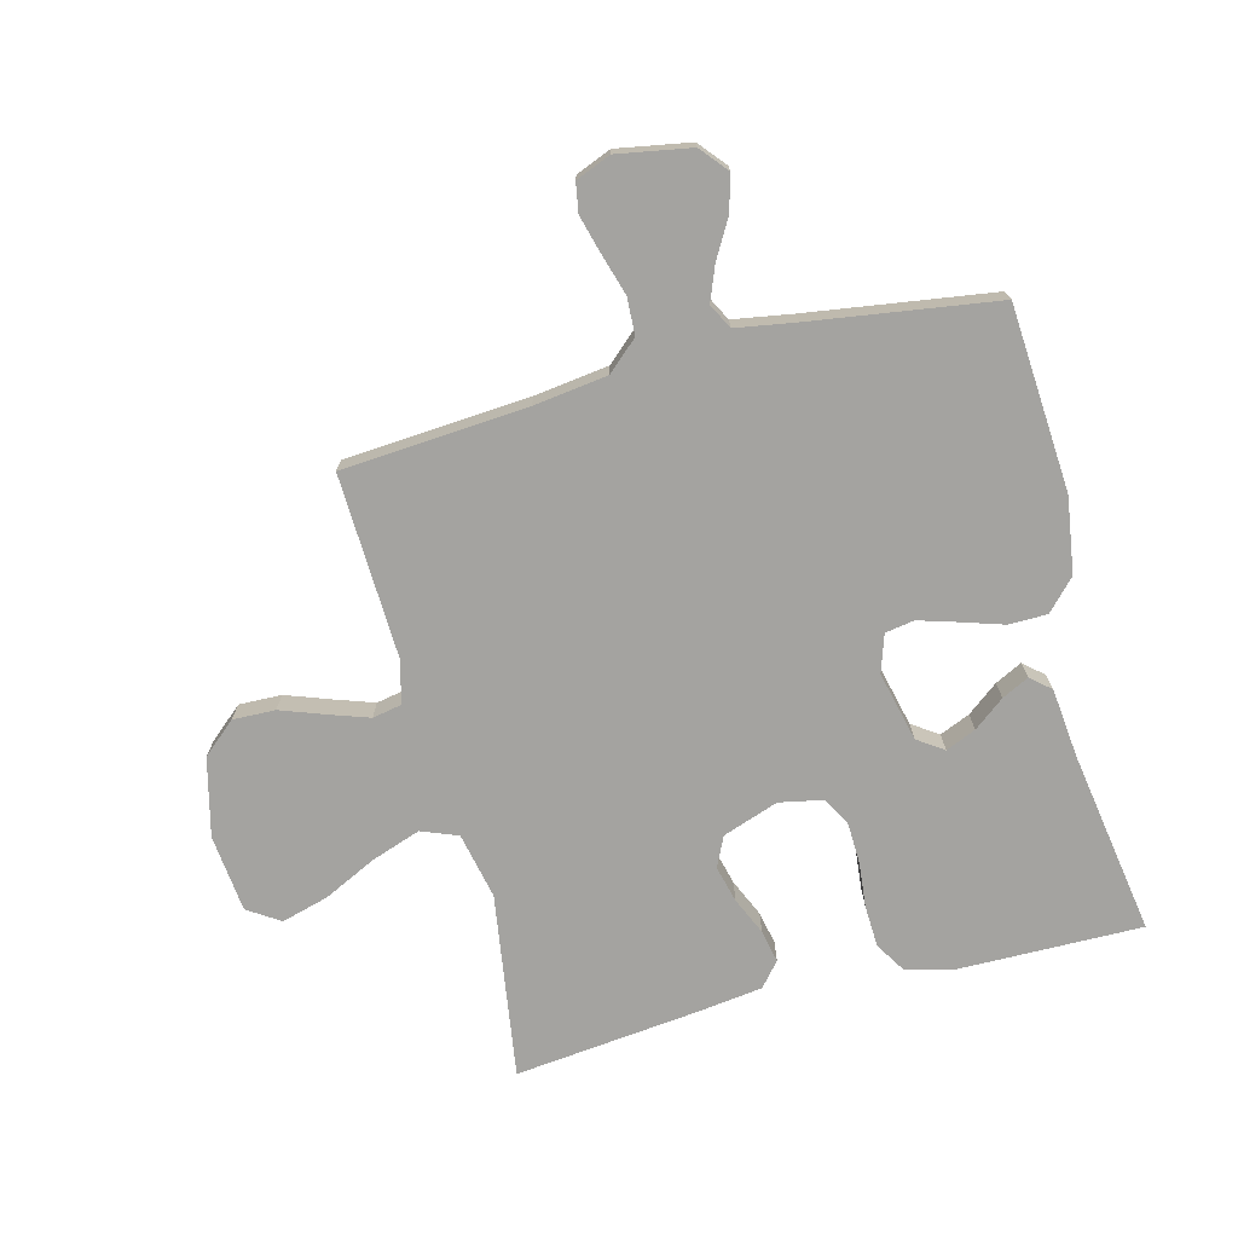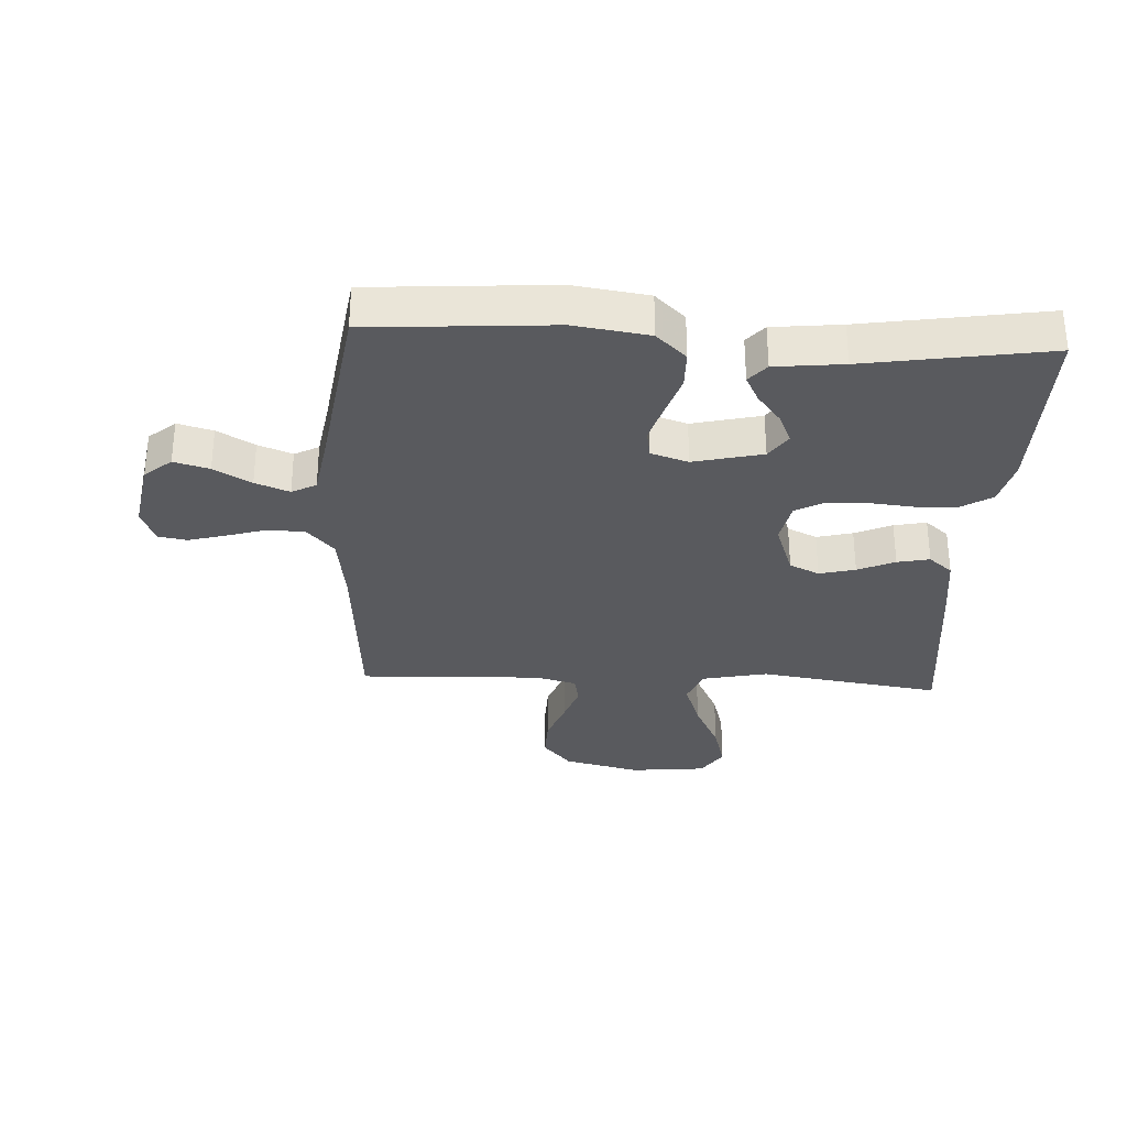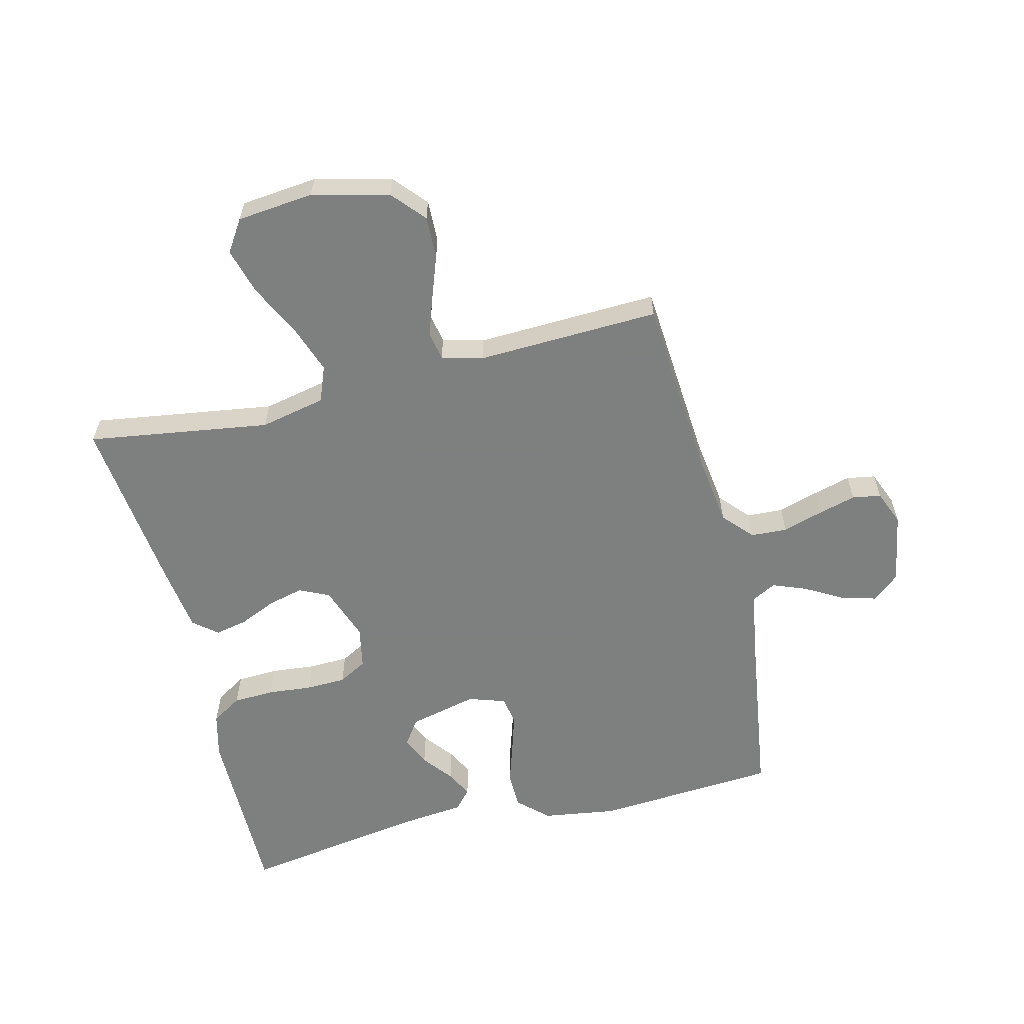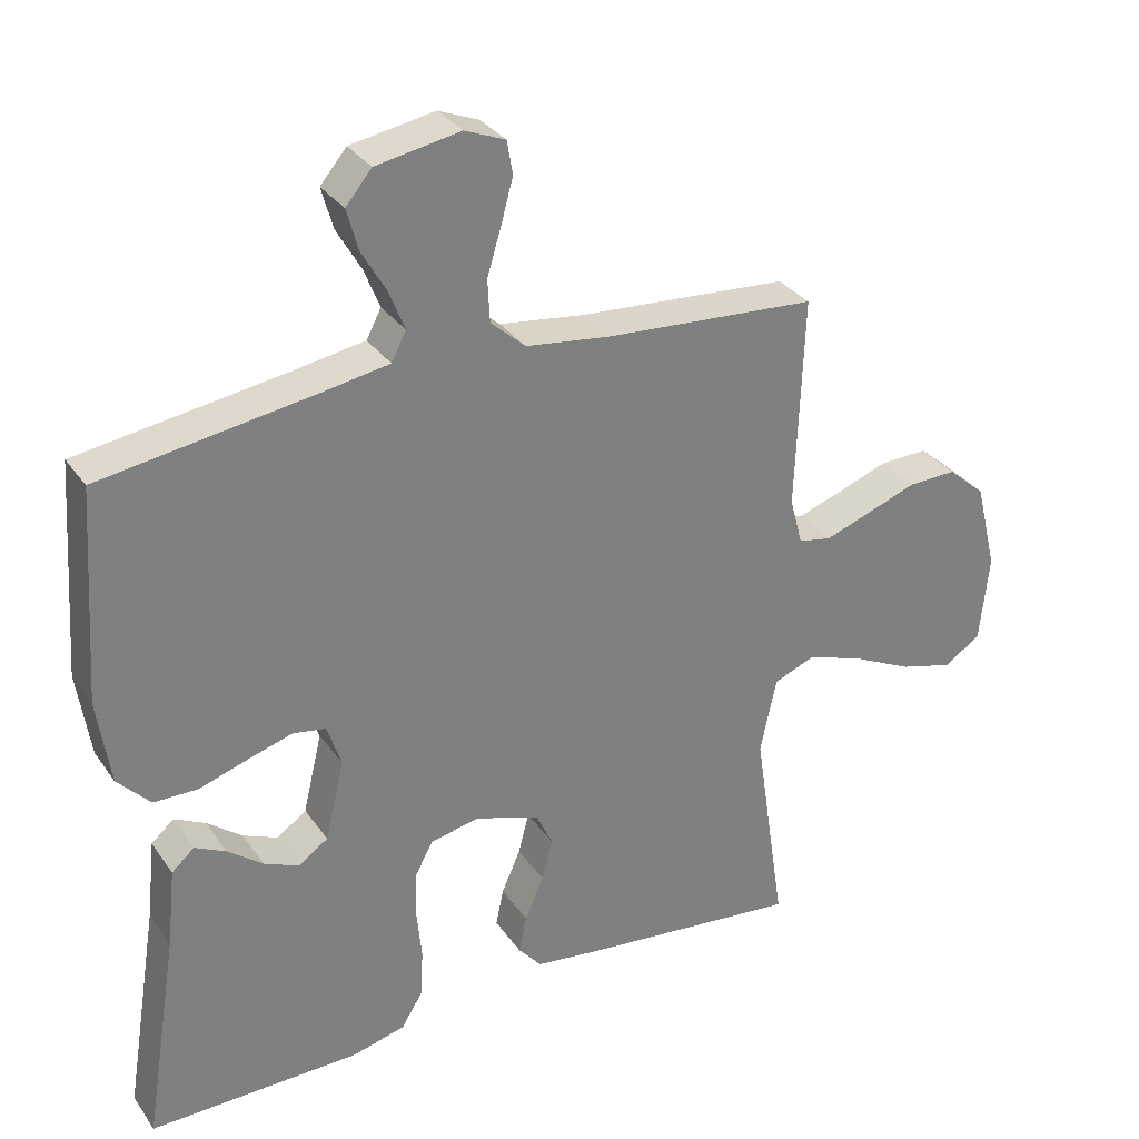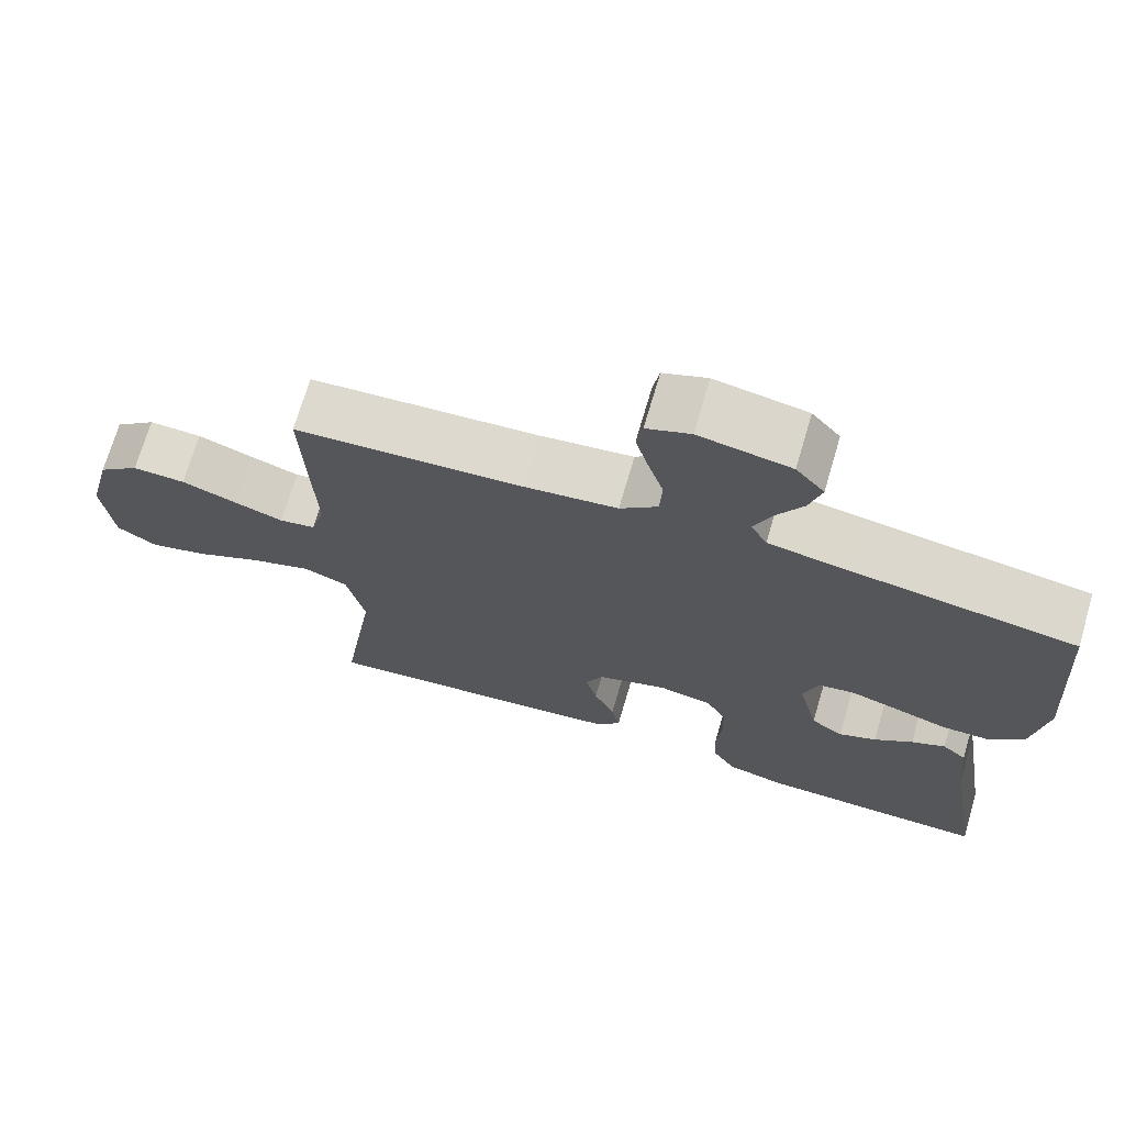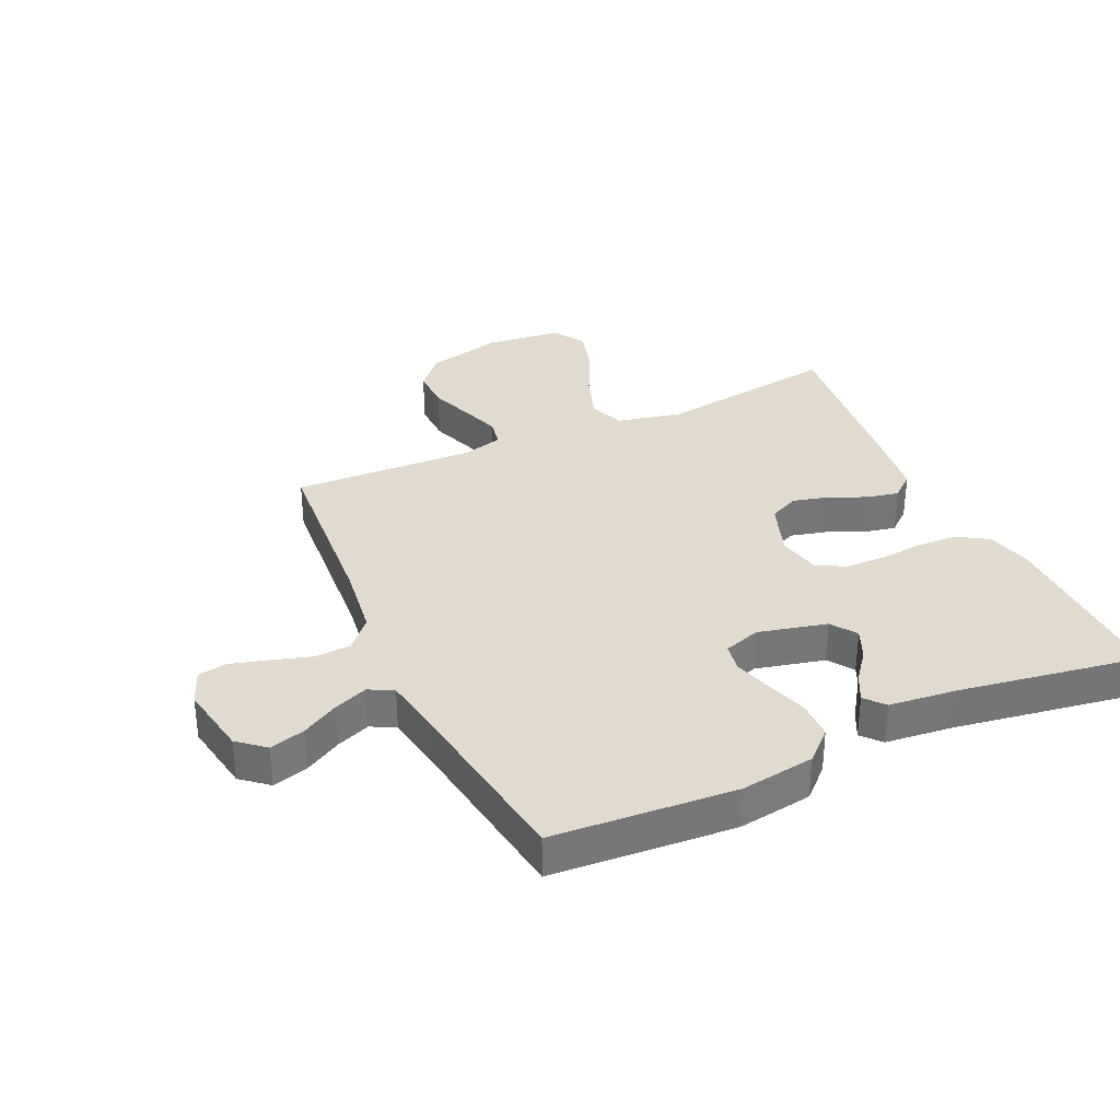
<metadata>
{"format":"obj","ext":"obj","renderer":"f3d","projection":"perspective","resolution":1024,"background":"white","views":[{"elev":-73.0,"azim":14.5,"up":"+Y"},{"elev":-31.5,"azim":87.0,"up":"+Y"},{"elev":-59.6,"azim":-76.1,"up":"+Y"},{"elev":31.5,"azim":151.0,"up":"+Z"},{"elev":71.1,"azim":16.4,"up":"+Z"},{"elev":33.6,"azim":65.4,"up":"+Y"}]}
</metadata>
<code>
v 0.5 0.07 -0.5
v 0.2 0.07 -0.497
v 0.125 0.07 -0.478
v 0.094 0.07 -0.428
v 0.091 0.07 -0.36
v 0.098 0.07 -0.287
v 0.096 0.07 -0.221
v 0.07 0.07 -0.174
v 0 0.07 -0.16
v -0.091 0.07 -0.192
v -0.114 0.07 -0.241
v -0.099 0.07 -0.3
v -0.072 0.07 -0.361
v -0.061 0.07 -0.414
v -0.094 0.07 -0.453
v -0.2 0.07 -0.467
v -0.5 0.07 -0.5
v -0.455 0.07 -0.2
v -0.478 0.07 -0.092
v -0.537 0.07 -0.069
v -0.617 0.07 -0.097
v -0.703 0.07 -0.139
v -0.779 0.07 -0.16
v -0.831 0.07 -0.126
v -0.844 0.07 0
v -0.813 0.07 0.126
v -0.759 0.07 0.173
v -0.69 0.07 0.171
v -0.618 0.07 0.145
v -0.554 0.07 0.123
v -0.507 0.07 0.132
v -0.489 0.07 0.2
v -0.5 0.07 0.5
v -0.2 0.07 0.522
v -0.08 0.07 0.538
v -0.031 0.07 0.582
v -0.028 0.07 0.642
v -0.048 0.07 0.708
v -0.065 0.07 0.77
v -0.057 0.07 0.817
v 0 0.07 0.84
v 0.119 0.07 0.819
v 0.156 0.07 0.775
v 0.14 0.07 0.717
v 0.105 0.07 0.656
v 0.083 0.07 0.6
v 0.104 0.07 0.56
v 0.2 0.07 0.544
v 0.5 0.07 0.5
v 0.521 0.07 0.2
v 0.503 0.07 0.078
v 0.457 0.07 0.029
v 0.395 0.07 0.028
v 0.326 0.07 0.05
v 0.263 0.07 0.069
v 0.216 0.07 0.061
v 0.196 0.07 0
v 0.223 0.07 -0.113
v 0.265 0.07 -0.142
v 0.314 0.07 -0.121
v 0.364 0.07 -0.082
v 0.408 0.07 -0.06
v 0.44 0.07 -0.088
v 0.452 0.07 -0.2
v 0.5 0 -0.5
v 0.2 0 -0.497
v 0.125 0 -0.478
v 0.094 0 -0.428
v 0.091 0 -0.36
v 0.098 0 -0.287
v 0.096 0 -0.221
v 0.07 0 -0.174
v 0 0 -0.16
v -0.091 0 -0.192
v -0.114 0 -0.241
v -0.099 0 -0.3
v -0.072 0 -0.361
v -0.061 0 -0.414
v -0.094 0 -0.453
v -0.2 0 -0.467
v -0.5 0 -0.5
v -0.455 0 -0.2
v -0.478 0 -0.092
v -0.537 0 -0.069
v -0.617 0 -0.097
v -0.703 0 -0.139
v -0.779 0 -0.16
v -0.831 0 -0.126
v -0.844 0 0
v -0.813 0 0.126
v -0.759 0 0.173
v -0.69 0 0.171
v -0.618 0 0.145
v -0.554 0 0.123
v -0.507 0 0.132
v -0.489 0 0.2
v -0.5 0 0.5
v -0.2 0 0.522
v -0.08 0 0.538
v -0.031 0 0.582
v -0.028 0 0.642
v -0.048 0 0.708
v -0.065 0 0.77
v -0.057 0 0.817
v 0 0 0.84
v 0.119 0 0.819
v 0.156 0 0.775
v 0.14 0 0.717
v 0.105 0 0.656
v 0.083 0 0.6
v 0.104 0 0.56
v 0.2 0 0.544
v 0.5 0 0.5
v 0.521 0 0.2
v 0.503 0 0.078
v 0.457 0 0.029
v 0.395 0 0.028
v 0.326 0 0.05
v 0.263 0 0.069
v 0.216 0 0.061
v 0.196 0 0
v 0.223 0 -0.113
v 0.265 0 -0.142
v 0.314 0 -0.121
v 0.364 0 -0.082
v 0.408 0 -0.06
v 0.44 0 -0.088
v 0.452 0 -0.2
f 61 62 63 64
f 60 61 64 1
f 59 60 1 2
f 58 59 2 3
f 57 58 3 4
f 51 52 53 54
f 51 54 55
f 48 49 50 51
f 47 48 51 55
f 46 47 55 56
f 42 43 44 45
f 42 45 46
f 41 42 46
f 37 38 39 40
f 37 40 41 46
f 32 33 34
f 31 32 34 35
f 26 27 28 29
f 26 29 30
f 25 26 30
f 24 25 30 31
f 21 22 23 24
f 20 21 24 31
f 15 16 17 18
f 15 18 19
f 12 13 14 15
f 11 12 15 19
f 10 11 19
f 9 10 19 20
f 57 4 5 6
f 57 6 7
f 56 57 7 8
f 36 37 46 56
f 36 56 8 9
f 31 35 36
f 9 20 31 36
f 128 127 126 125
f 65 128 125 124
f 66 65 124 123
f 67 66 123 122
f 68 67 122 121
f 118 117 116 115
f 119 118 115
f 115 114 113 112
f 119 115 112 111
f 120 119 111 110
f 109 108 107 106
f 110 109 106
f 110 106 105
f 104 103 102 101
f 110 105 104 101
f 98 97 96
f 99 98 96 95
f 93 92 91 90
f 94 93 90
f 94 90 89
f 95 94 89 88
f 88 87 86 85
f 95 88 85 84
f 82 81 80 79
f 83 82 79
f 79 78 77 76
f 83 79 76 75
f 83 75 74
f 84 83 74 73
f 70 69 68 121
f 71 70 121
f 72 71 121 120
f 120 110 101 100
f 73 72 120 100
f 100 99 95
f 100 95 84 73
f 1 65 66 2
f 2 66 67 3
f 3 67 68 4
f 4 68 69 5
f 5 69 70 6
f 6 70 71 7
f 7 71 72 8
f 8 72 73 9
f 9 73 74 10
f 10 74 75 11
f 11 75 76 12
f 12 76 77 13
f 13 77 78 14
f 14 78 79 15
f 15 79 80 16
f 16 80 81 17
f 17 81 82 18
f 18 82 83 19
f 19 83 84 20
f 20 84 85 21
f 21 85 86 22
f 22 86 87 23
f 23 87 88 24
f 24 88 89 25
f 25 89 90 26
f 26 90 91 27
f 27 91 92 28
f 28 92 93 29
f 29 93 94 30
f 30 94 95 31
f 31 95 96 32
f 32 96 97 33
f 33 97 98 34
f 34 98 99 35
f 35 99 100 36
f 36 100 101 37
f 37 101 102 38
f 38 102 103 39
f 39 103 104 40
f 40 104 105 41
f 41 105 106 42
f 42 106 107 43
f 43 107 108 44
f 44 108 109 45
f 45 109 110 46
f 46 110 111 47
f 47 111 112 48
f 48 112 113 49
f 49 113 114 50
f 50 114 115 51
f 51 115 116 52
f 52 116 117 53
f 53 117 118 54
f 54 118 119 55
f 55 119 120 56
f 56 120 121 57
f 57 121 122 58
f 58 122 123 59
f 59 123 124 60
f 60 124 125 61
f 61 125 126 62
f 62 126 127 63
f 63 127 128 64
f 64 128 65 1

</code>
